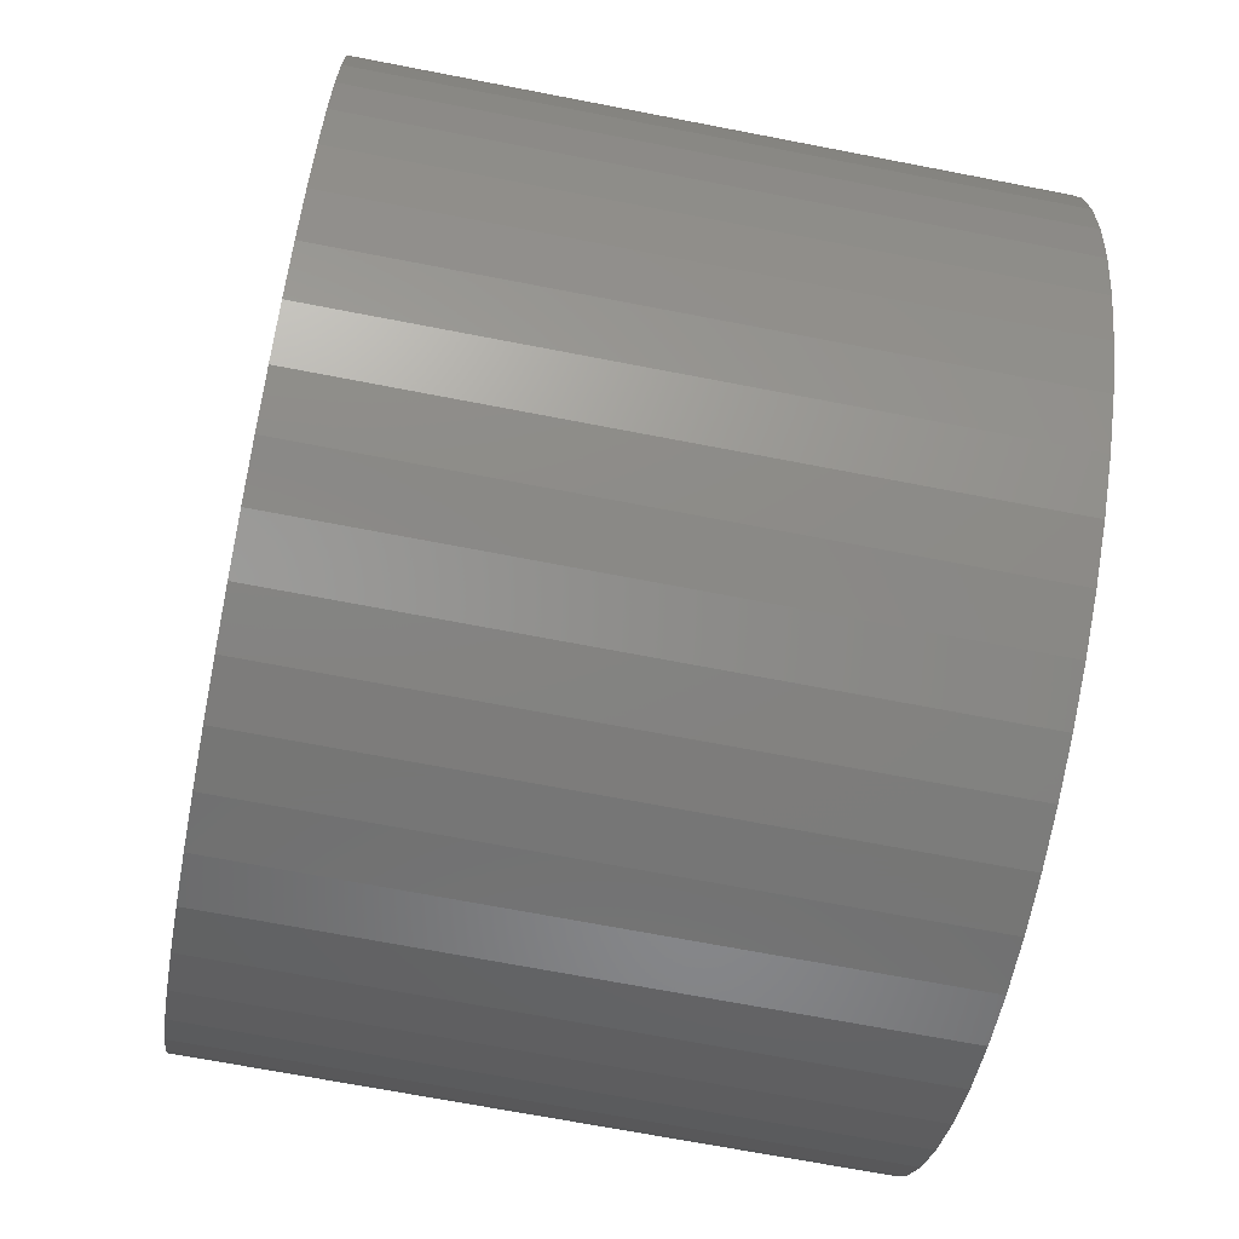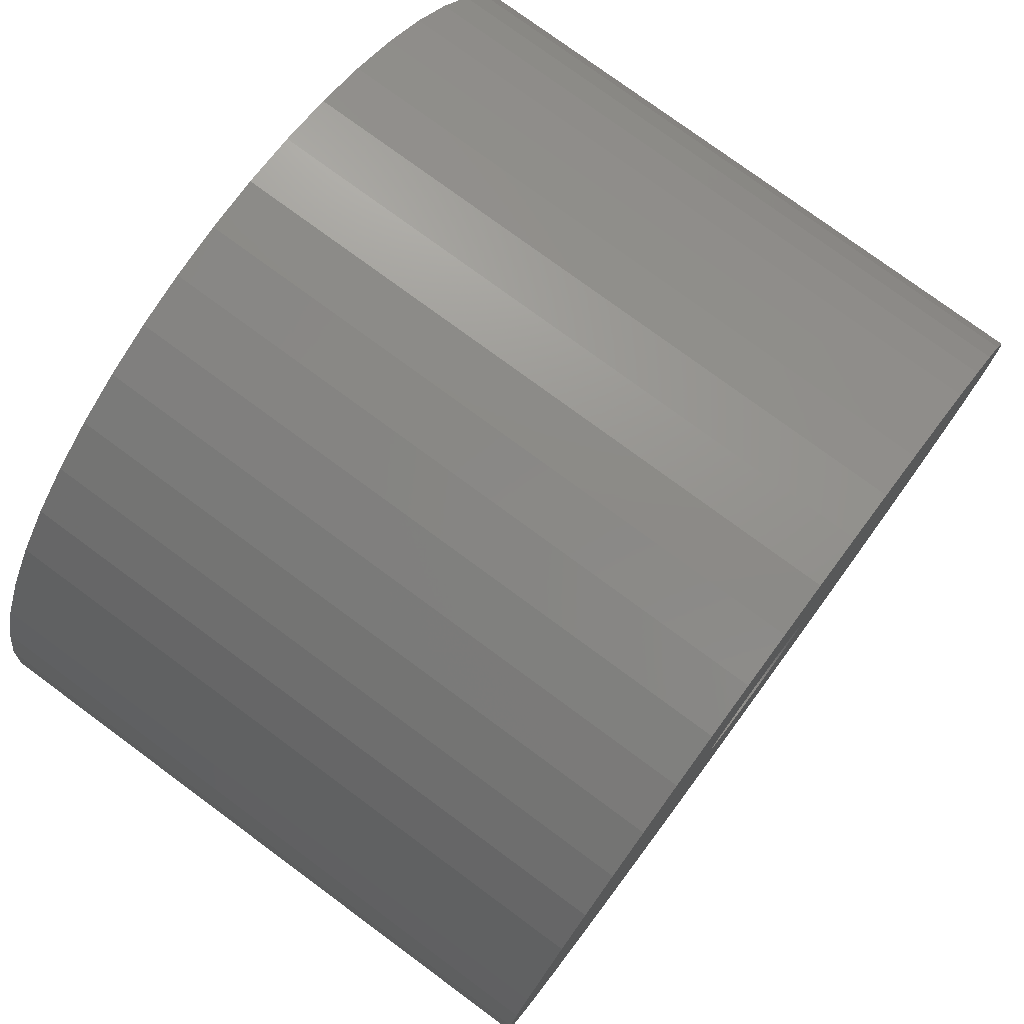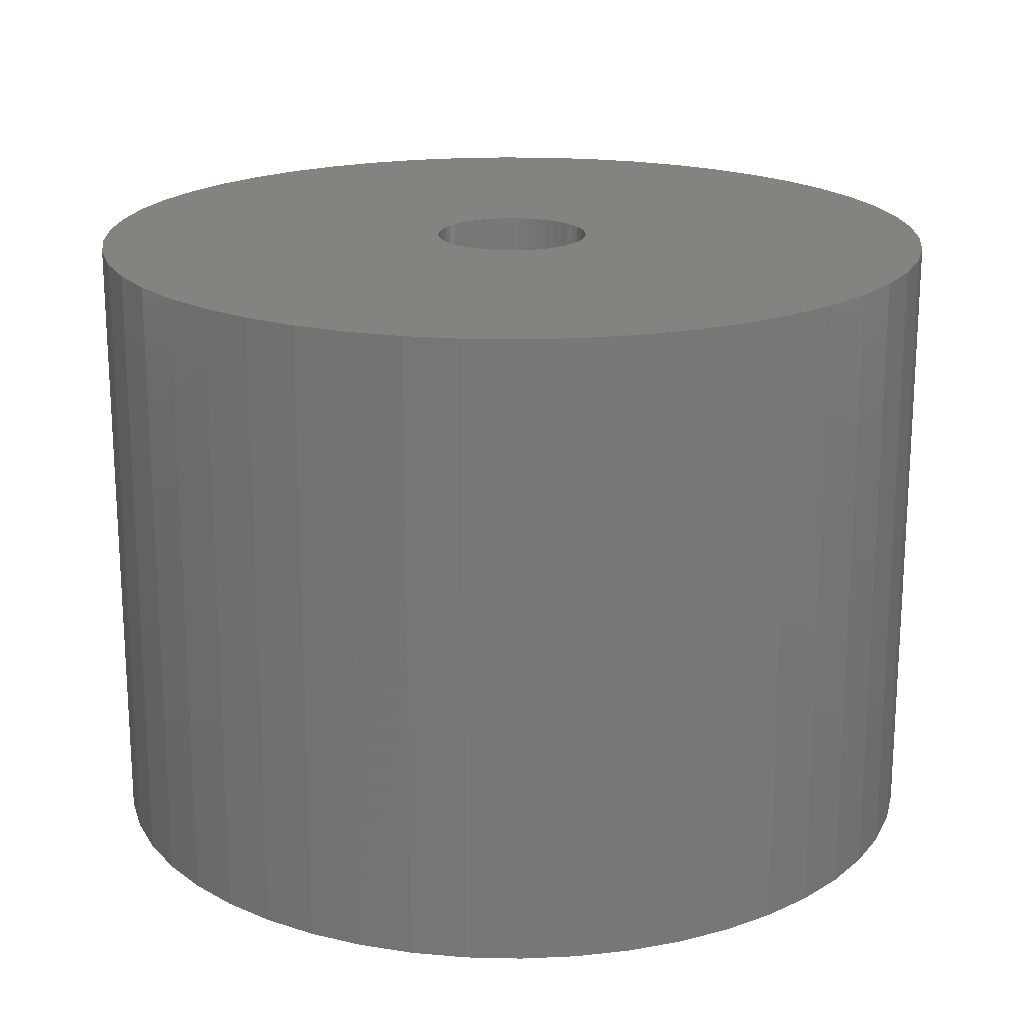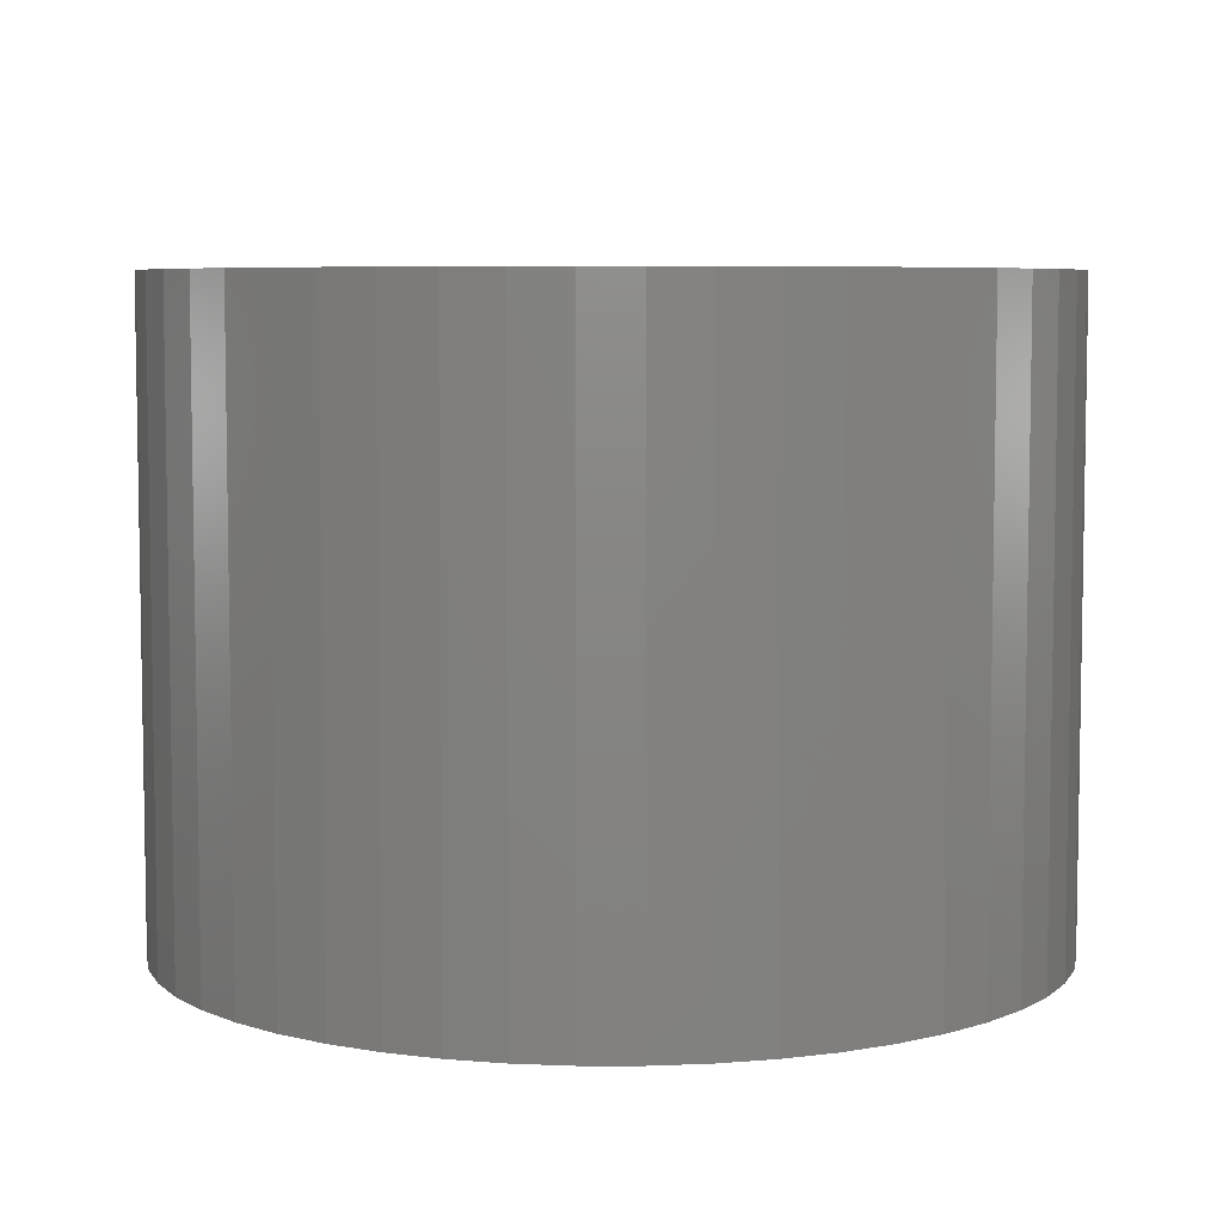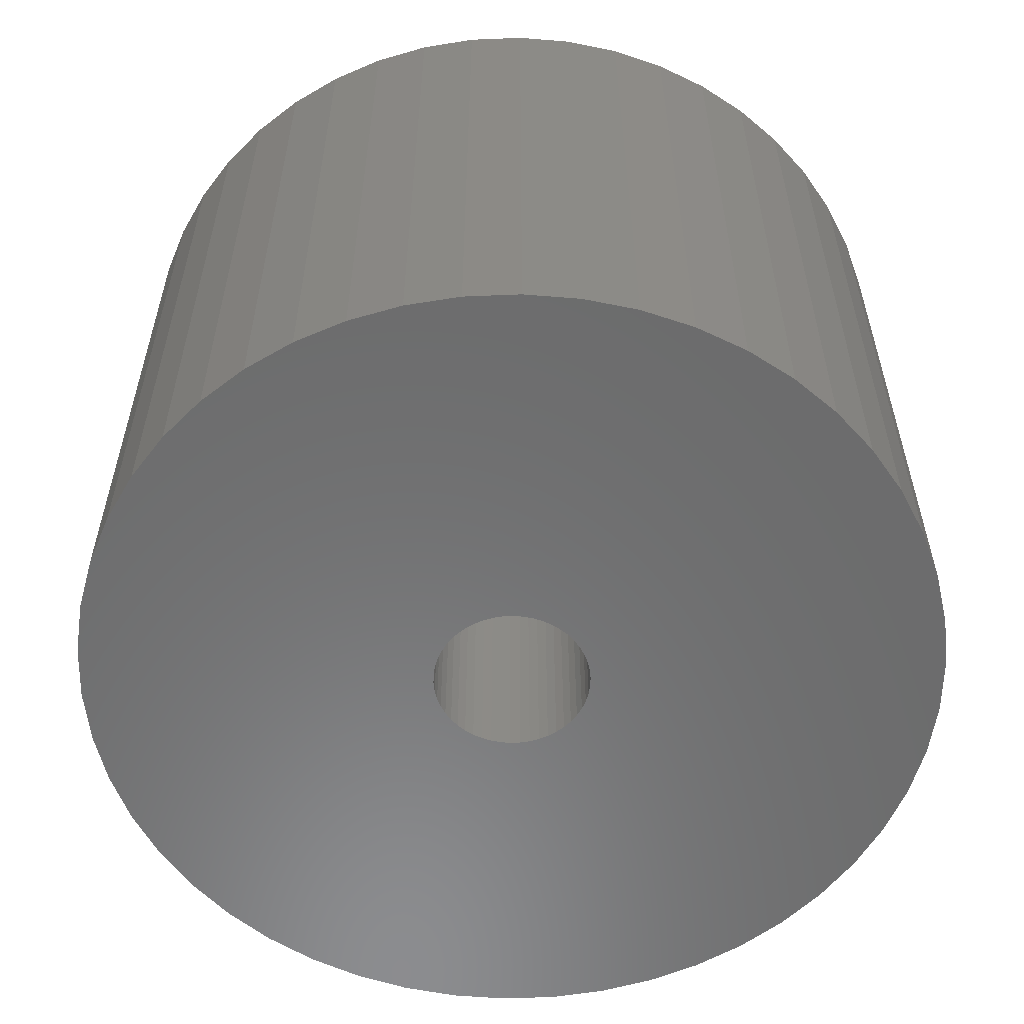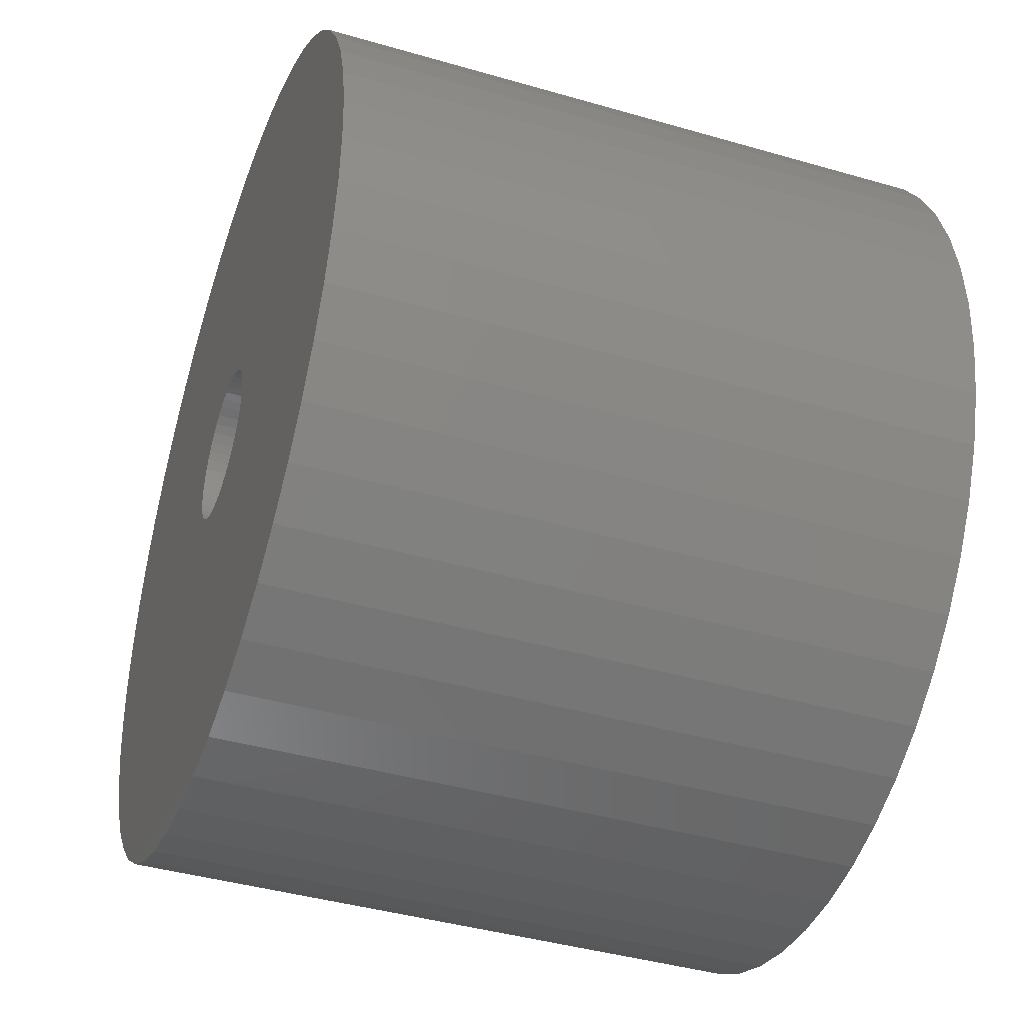
<metadata>
{"format":"stl","ext":"stl","renderer":"f3d","projection":"perspective","resolution":1024,"background":"white","views":[{"elev":-68.6,"azim":79.0,"up":"+Y"},{"elev":77.1,"azim":126.4,"up":"+Y"},{"elev":19.2,"azim":-33.6,"up":"+Z"},{"elev":6.3,"azim":93.7,"up":"+Z"},{"elev":-57.6,"azim":-177.6,"up":"+Z"},{"elev":-41.3,"azim":70.6,"up":"+Y"}]}
</metadata>
<code>
# stl→obj: 200 verts, 400 faces
v 16.5 0 12
v 16.37 2.068 -12
v 16.37 2.068 12
v 16.5 0 -12
v -16.5 0 -12
v -16.37 2.068 12
v -16.37 2.068 -12
v -16.5 0 12
v 1.036 16.47 -12
v -1.036 16.47 12
v 1.036 16.47 12
v -1.036 16.47 -12
v -1.036 -16.47 -12
v 1.036 -16.47 12
v -1.036 -16.47 12
v 1.036 -16.47 -12
v 12.03 11.29 -12
v 10.52 12.71 12
v 12.03 11.29 12
v 10.52 12.71 -12
v -10.52 12.71 -12
v -12.03 11.29 12
v -10.52 12.71 12
v -12.03 11.29 -12
v -5.099 15.69 -12
v -7.025 14.93 12
v -5.099 15.69 12
v -7.025 14.93 -12
v 15.34 6.074 12
v 14.46 7.949 -12
v 14.46 7.949 12
v 15.34 6.074 -12
v 15.98 4.103 -12
v 15.98 4.103 12
v 7.025 14.93 -12
v 5.099 15.69 12
v 7.025 14.93 12
v 5.099 15.69 -12
v 8.841 13.93 -12
v 8.841 13.93 12
v -15.34 6.074 -12
v -14.46 7.949 12
v -14.46 7.949 -12
v -15.34 6.074 12
v -15.98 4.103 -12
v -15.98 4.103 12
v -8.841 13.93 12
v -8.841 13.93 -12
v -3.092 16.21 -12
v -3.092 16.21 12
v 3.092 -16.21 12
v 3.092 -16.21 -12
v 5.099 -15.69 -12
v 7.025 -14.93 12
v 5.099 -15.69 12
v 7.025 -14.93 -12
v 13.35 9.698 12
v 13.35 9.698 -12
v 3.092 16.21 12
v 3.092 16.21 -12
v -13.35 9.698 12
v -13.35 9.698 -12
v 3 0 12
v 2.976 0.376 12
v 16.37 -2.068 12
v 2.906 0.7461 12
v 2.976 -0.376 12
v 2.789 1.104 12
v 15.98 -4.103 12
v 2.629 1.445 12
v 2.906 -0.7461 12
v 2.427 1.763 12
v 15.34 -6.074 12
v 2.187 2.054 12
v 2.789 -1.104 12
v 1.912 2.312 12
v 14.46 -7.949 12
v 1.607 2.533 12
v 2.629 -1.445 12
v 1.277 2.714 12
v 13.35 -9.698 12
v 0.9271 2.853 12
v 2.427 -1.763 12
v 12.03 -11.29 12
v 0.5621 2.947 12
v 0.1884 2.994 12
v -0.1884 2.994 12
v -0.5621 2.947 12
v -0.9271 2.853 12
v -1.277 2.714 12
v -1.607 2.533 12
v -1.912 2.312 12
v -2.187 2.054 12
v -2.427 1.763 12
v 2.187 -2.054 12
v 10.52 -12.71 12
v 1.912 -2.312 12
v 8.841 -13.93 12
v 1.607 -2.533 12
v 1.277 -2.714 12
v 0.9271 -2.853 12
v 0.5621 -2.947 12
v 0.1884 -2.994 12
v -0.1884 -2.994 12
v -0.5621 -2.947 12
v -3.092 -16.21 12
v -0.9271 -2.853 12
v -5.099 -15.69 12
v -1.277 -2.714 12
v -7.025 -14.93 12
v -1.607 -2.533 12
v -8.841 -13.93 12
v -1.912 -2.312 12
v -10.52 -12.71 12
v -2.187 -2.054 12
v -12.03 -11.29 12
v -2.427 -1.763 12
v -13.35 -9.698 12
v -2.629 -1.445 12
v -14.46 -7.949 12
v -2.789 -1.104 12
v -15.34 -6.074 12
v -2.906 -0.7461 12
v -15.98 -4.103 12
v -2.976 -0.376 12
v -16.37 -2.068 12
v -3 0 12
v -2.629 1.445 12
v -2.789 1.104 12
v -2.906 0.7461 12
v -2.976 0.376 12
v 16.37 -2.068 -12
v 15.98 -4.103 -12
v -12.03 -11.29 -12
v -10.52 -12.71 -12
v -14.46 -7.949 -12
v -15.34 -6.074 -12
v -13.35 -9.698 -12
v 3 0 -12
v 2.976 -0.376 -12
v 2.906 -0.7461 -12
v 15.34 -6.074 -12
v 2.976 0.376 -12
v 2.789 -1.104 -12
v 14.46 -7.949 -12
v 2.629 -1.445 -12
v 13.35 -9.698 -12
v 2.906 0.7461 -12
v 2.427 -1.763 -12
v 12.03 -11.29 -12
v 2.187 -2.054 -12
v 10.52 -12.71 -12
v 2.789 1.104 -12
v 1.912 -2.312 -12
v 8.841 -13.93 -12
v 1.607 -2.533 -12
v 2.629 1.445 -12
v 1.277 -2.714 -12
v 0.9271 -2.853 -12
v 2.427 1.763 -12
v 0.5621 -2.947 -12
v 0.1884 -2.994 -12
v -0.1884 -2.994 -12
v -0.5621 -2.947 -12
v -3.092 -16.21 -12
v -0.9271 -2.853 -12
v -5.099 -15.69 -12
v -1.277 -2.714 -12
v -7.025 -14.93 -12
v -1.607 -2.533 -12
v -8.841 -13.93 -12
v -1.912 -2.312 -12
v -2.187 -2.054 -12
v -2.427 -1.763 -12
v 2.187 2.054 -12
v 1.912 2.312 -12
v 1.607 2.533 -12
v 1.277 2.714 -12
v 0.9271 2.853 -12
v 0.5621 2.947 -12
v 0.1884 2.994 -12
v -0.1884 2.994 -12
v -0.5621 2.947 -12
v -0.9271 2.853 -12
v -1.277 2.714 -12
v -1.607 2.533 -12
v -1.912 2.312 -12
v -2.187 2.054 -12
v -2.427 1.763 -12
v -2.629 1.445 -12
v -2.789 1.104 -12
v -2.906 0.7461 -12
v -2.976 0.376 -12
v -3 0 -12
v -2.629 -1.445 -12
v -2.789 -1.104 -12
v -2.906 -0.7461 -12
v -15.98 -4.103 -12
v -2.976 -0.376 -12
v -16.37 -2.068 -12
f 1 2 3
f 2 1 4
f 5 6 7
f 6 5 8
f 9 10 11
f 10 9 12
f 13 14 15
f 14 13 16
f 17 18 19
f 18 17 20
f 21 22 23
f 22 21 24
f 25 26 27
f 26 25 28
f 29 30 31
f 30 29 32
f 3 33 34
f 33 3 2
f 35 36 37
f 36 35 38
f 39 37 40
f 37 39 35
f 41 42 43
f 42 41 44
f 45 44 41
f 44 45 46
f 28 47 26
f 47 28 48
f 49 27 50
f 27 49 25
f 16 51 14
f 51 16 52
f 53 54 55
f 54 53 56
f 34 32 29
f 32 34 33
f 57 17 19
f 17 57 58
f 31 58 57
f 58 31 30
f 38 59 36
f 59 38 60
f 60 11 59
f 11 60 9
f 20 40 18
f 40 20 39
f 43 61 62
f 61 43 42
f 62 22 24
f 22 62 61
f 7 46 45
f 46 7 6
f 63 1 3
f 64 3 34
f 1 63 65
f 66 34 29
f 67 65 63
f 68 29 31
f 65 67 69
f 70 31 57
f 71 69 67
f 72 57 19
f 69 71 73
f 74 19 18
f 75 73 71
f 76 18 40
f 73 75 77
f 78 40 37
f 79 77 75
f 80 37 36
f 77 79 81
f 82 36 59
f 83 81 79
f 81 83 84
f 3 64 63
f 34 66 64
f 29 68 66
f 31 70 68
f 57 72 70
f 19 74 72
f 18 76 74
f 40 78 76
f 37 80 78
f 85 59 11
f 36 82 80
f 59 85 82
f 11 86 85
f 11 87 86
f 10 87 11
f 87 10 88
f 50 88 10
f 88 50 89
f 27 89 50
f 89 27 90
f 26 90 27
f 90 26 91
f 47 91 26
f 91 47 92
f 23 92 47
f 92 23 93
f 93 22 94
f 22 93 23
f 95 84 83
f 84 95 96
f 97 96 95
f 96 97 98
f 99 98 97
f 98 99 54
f 100 54 99
f 54 100 55
f 101 55 100
f 55 101 51
f 102 51 101
f 51 102 14
f 103 14 102
f 104 14 103
f 15 104 105
f 106 105 107
f 104 15 14
f 108 107 109
f 110 109 111
f 112 111 113
f 114 113 115
f 116 115 117
f 118 117 119
f 120 119 121
f 122 121 123
f 124 123 125
f 105 106 15
f 126 125 127
f 61 94 22
f 94 61 128
f 107 108 106
f 42 128 61
f 109 110 108
f 128 42 129
f 111 112 110
f 44 129 42
f 113 114 112
f 129 44 130
f 115 116 114
f 46 130 44
f 117 118 116
f 130 46 131
f 119 120 118
f 6 131 46
f 121 122 120
f 131 6 127
f 123 124 122
f 8 127 6
f 125 126 124
f 127 8 126
f 48 23 47
f 23 48 21
f 12 50 10
f 50 12 49
f 65 4 1
f 4 65 132
f 69 132 65
f 132 69 133
f 134 114 116
f 114 134 135
f 136 122 137
f 122 136 120
f 138 120 136
f 120 138 118
f 139 4 132
f 140 132 133
f 4 139 2
f 141 133 142
f 143 2 139
f 144 142 145
f 2 143 33
f 146 145 147
f 148 33 143
f 149 147 150
f 33 148 32
f 151 150 152
f 153 32 148
f 154 152 155
f 32 153 30
f 156 155 56
f 157 30 153
f 158 56 53
f 30 157 58
f 159 53 52
f 160 58 157
f 58 160 17
f 132 140 139
f 133 141 140
f 142 144 141
f 145 146 144
f 147 149 146
f 150 151 149
f 152 154 151
f 155 156 154
f 56 158 156
f 161 52 16
f 53 159 158
f 52 161 159
f 16 162 161
f 16 163 162
f 13 163 16
f 163 13 164
f 165 164 13
f 164 165 166
f 167 166 165
f 166 167 168
f 169 168 167
f 168 169 170
f 171 170 169
f 170 171 172
f 135 172 171
f 172 135 173
f 173 134 174
f 134 173 135
f 175 17 160
f 17 175 20
f 176 20 175
f 20 176 39
f 177 39 176
f 39 177 35
f 178 35 177
f 35 178 38
f 179 38 178
f 38 179 60
f 180 60 179
f 60 180 9
f 181 9 180
f 182 9 181
f 12 182 183
f 49 183 184
f 182 12 9
f 25 184 185
f 28 185 186
f 48 186 187
f 21 187 188
f 24 188 189
f 62 189 190
f 43 190 191
f 41 191 192
f 45 192 193
f 183 49 12
f 7 193 194
f 138 174 134
f 174 138 195
f 184 25 49
f 136 195 138
f 185 28 25
f 195 136 196
f 186 48 28
f 137 196 136
f 187 21 48
f 196 137 197
f 188 24 21
f 198 197 137
f 189 62 24
f 197 198 199
f 190 43 62
f 200 199 198
f 191 41 43
f 199 200 194
f 192 45 41
f 5 194 200
f 193 7 45
f 194 5 7
f 56 98 54
f 98 56 155
f 77 142 73
f 142 77 145
f 134 118 138
f 118 134 116
f 137 124 198
f 124 137 122
f 155 96 98
f 96 155 152
f 52 55 51
f 55 52 53
f 81 145 77
f 145 81 147
f 84 147 81
f 147 84 150
f 73 133 69
f 133 73 142
f 165 15 106
f 15 165 13
f 169 108 110
f 108 169 167
f 167 106 108
f 106 167 165
f 198 126 200
f 126 198 124
f 200 8 5
f 8 200 126
f 152 84 96
f 84 152 150
f 171 110 112
f 110 171 169
f 135 112 114
f 112 135 171
f 139 64 143
f 64 139 63
f 127 193 131
f 193 127 194
f 182 86 87
f 86 182 181
f 162 104 103
f 104 162 163
f 176 74 76
f 74 176 175
f 188 92 93
f 92 188 187
f 185 89 90
f 89 185 184
f 153 70 157
f 70 153 68
f 143 66 148
f 66 143 64
f 179 80 82
f 80 179 178
f 180 82 85
f 82 180 179
f 177 76 78
f 76 177 176
f 129 190 128
f 190 129 191
f 130 191 129
f 191 130 192
f 184 88 89
f 88 184 183
f 161 103 102
f 103 161 162
f 158 101 100
f 101 158 159
f 148 68 153
f 68 148 66
f 160 74 175
f 74 160 72
f 157 72 160
f 72 157 70
f 181 85 86
f 85 181 180
f 178 78 80
f 78 178 177
f 128 189 94
f 189 128 190
f 94 188 93
f 188 94 189
f 131 192 130
f 192 131 193
f 186 90 91
f 90 186 185
f 187 91 92
f 91 187 186
f 183 87 88
f 87 183 182
f 140 63 139
f 63 140 67
f 156 100 99
f 100 156 158
f 151 97 95
f 97 151 154
f 141 67 140
f 67 141 71
f 146 75 144
f 75 146 79
f 151 83 149
f 83 151 95
f 164 107 105
f 107 164 166
f 172 115 113
f 115 172 173
f 117 195 119
f 195 117 174
f 121 197 123
f 197 121 196
f 159 102 101
f 102 159 161
f 154 99 97
f 99 154 156
f 144 71 141
f 71 144 75
f 149 79 146
f 79 149 83
f 163 105 104
f 105 163 164
f 166 109 107
f 109 166 168
f 170 113 111
f 113 170 172
f 119 196 121
f 196 119 195
f 123 199 125
f 199 123 197
f 125 194 127
f 194 125 199
f 168 111 109
f 111 168 170
f 115 174 117
f 174 115 173

</code>
